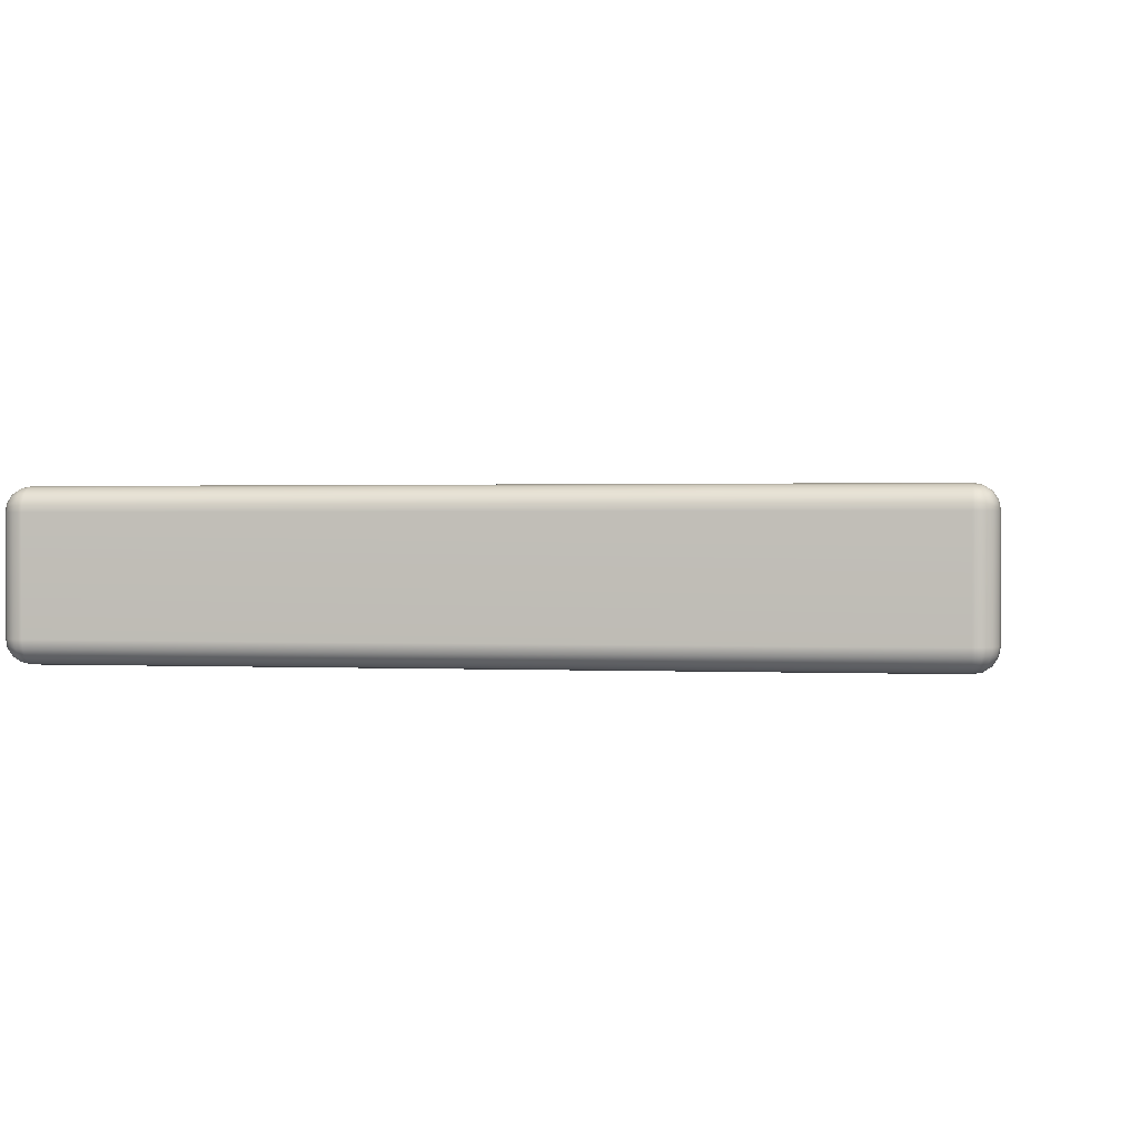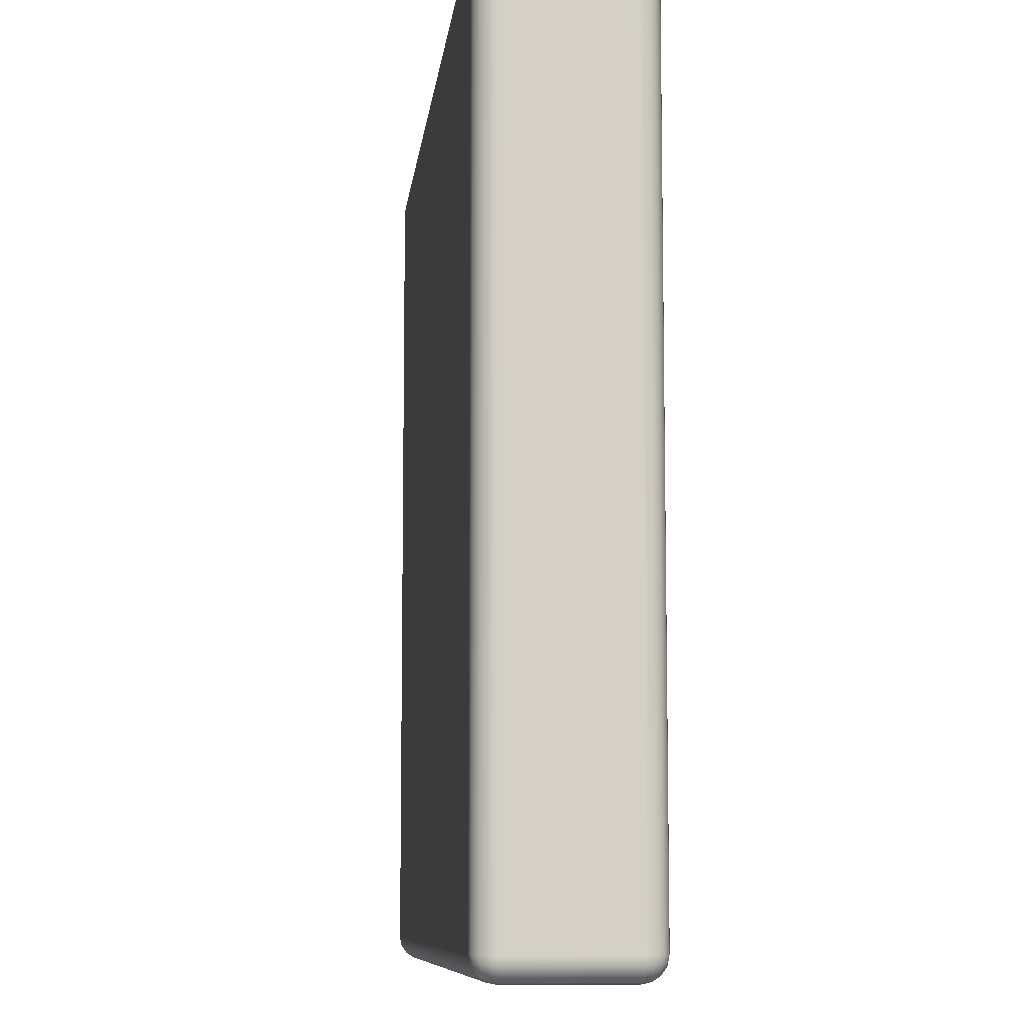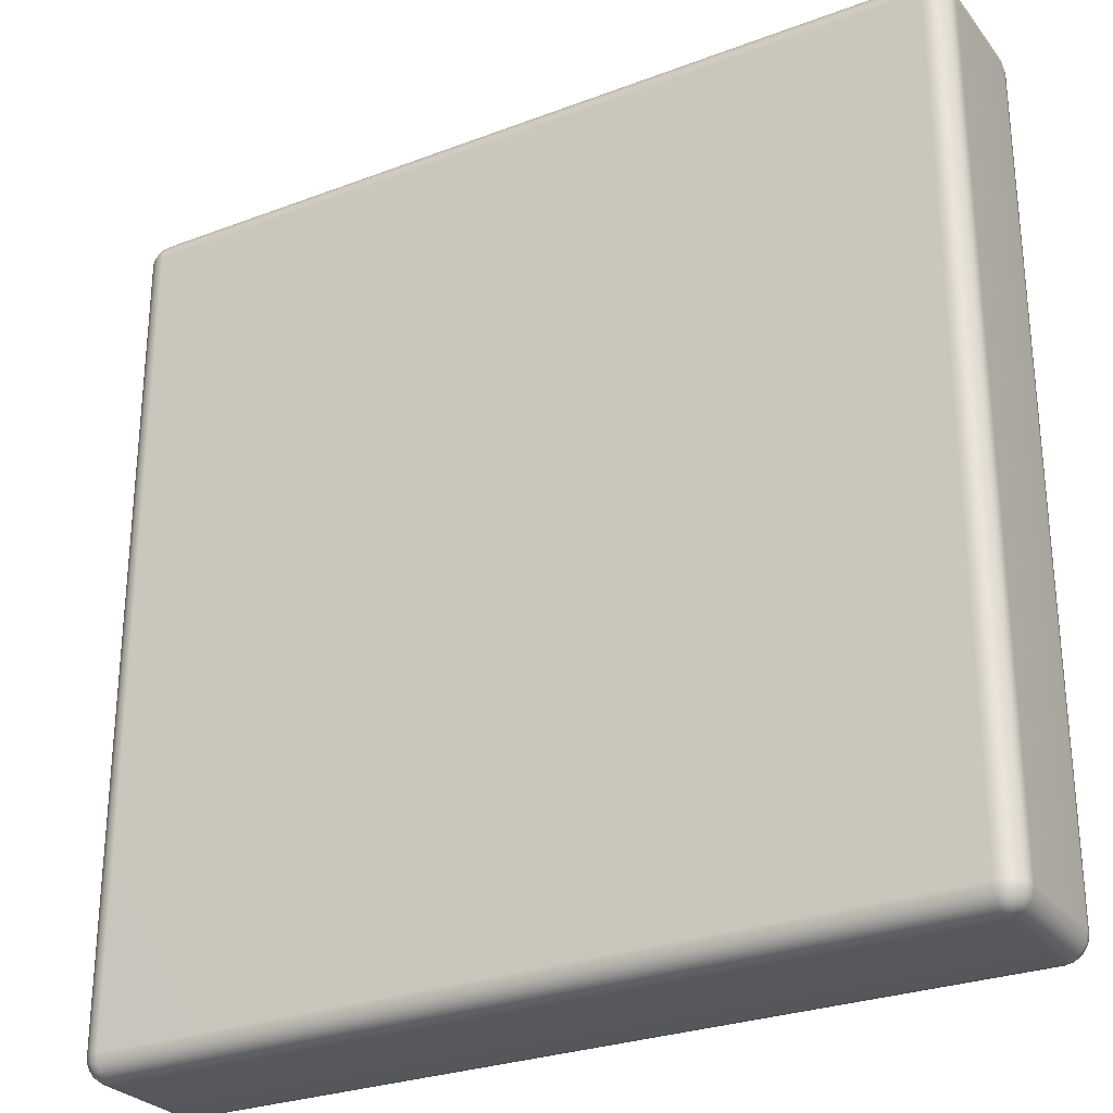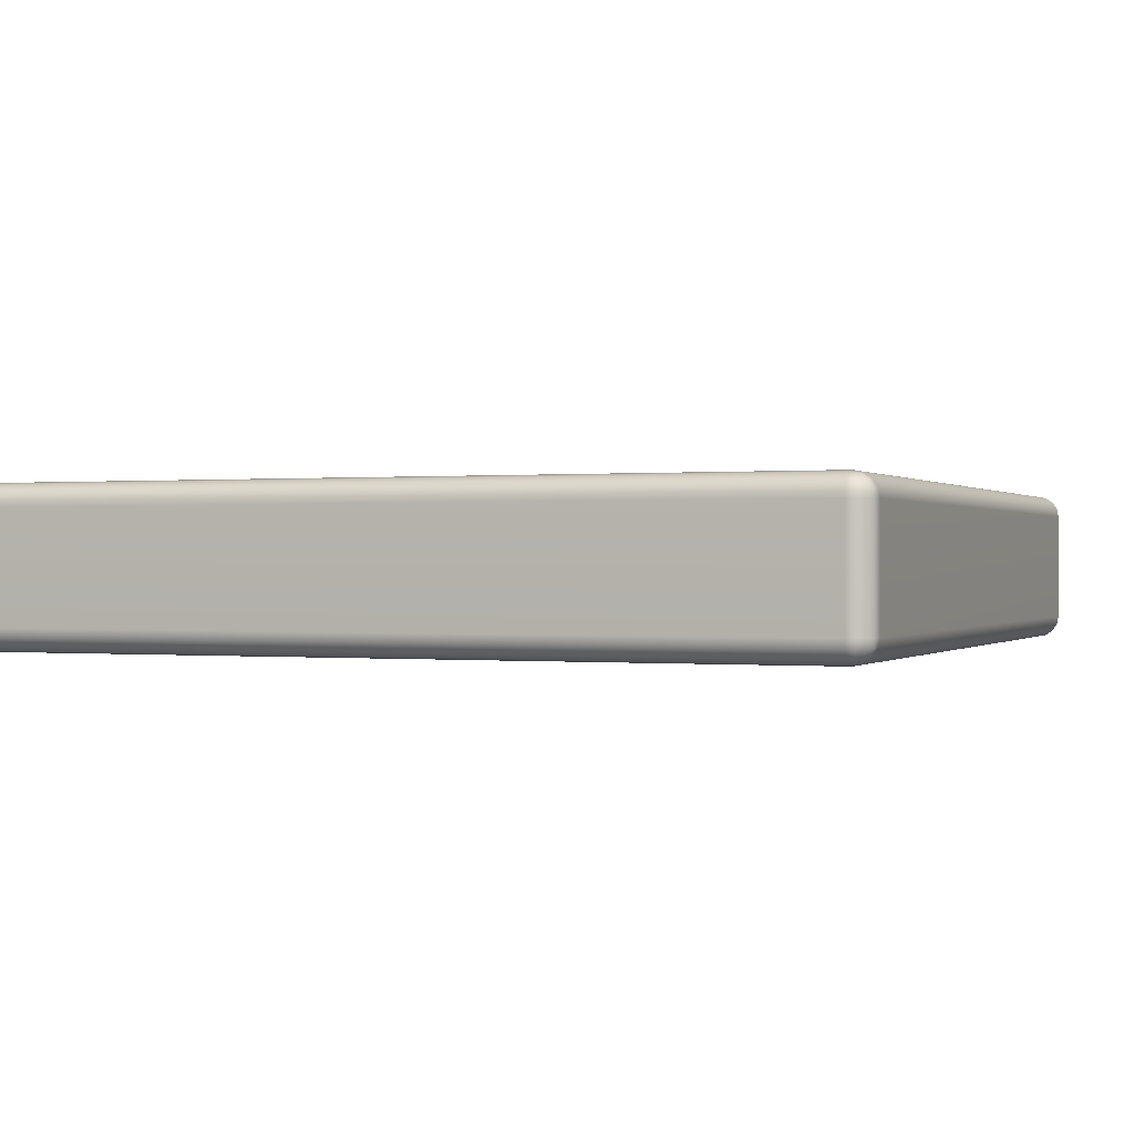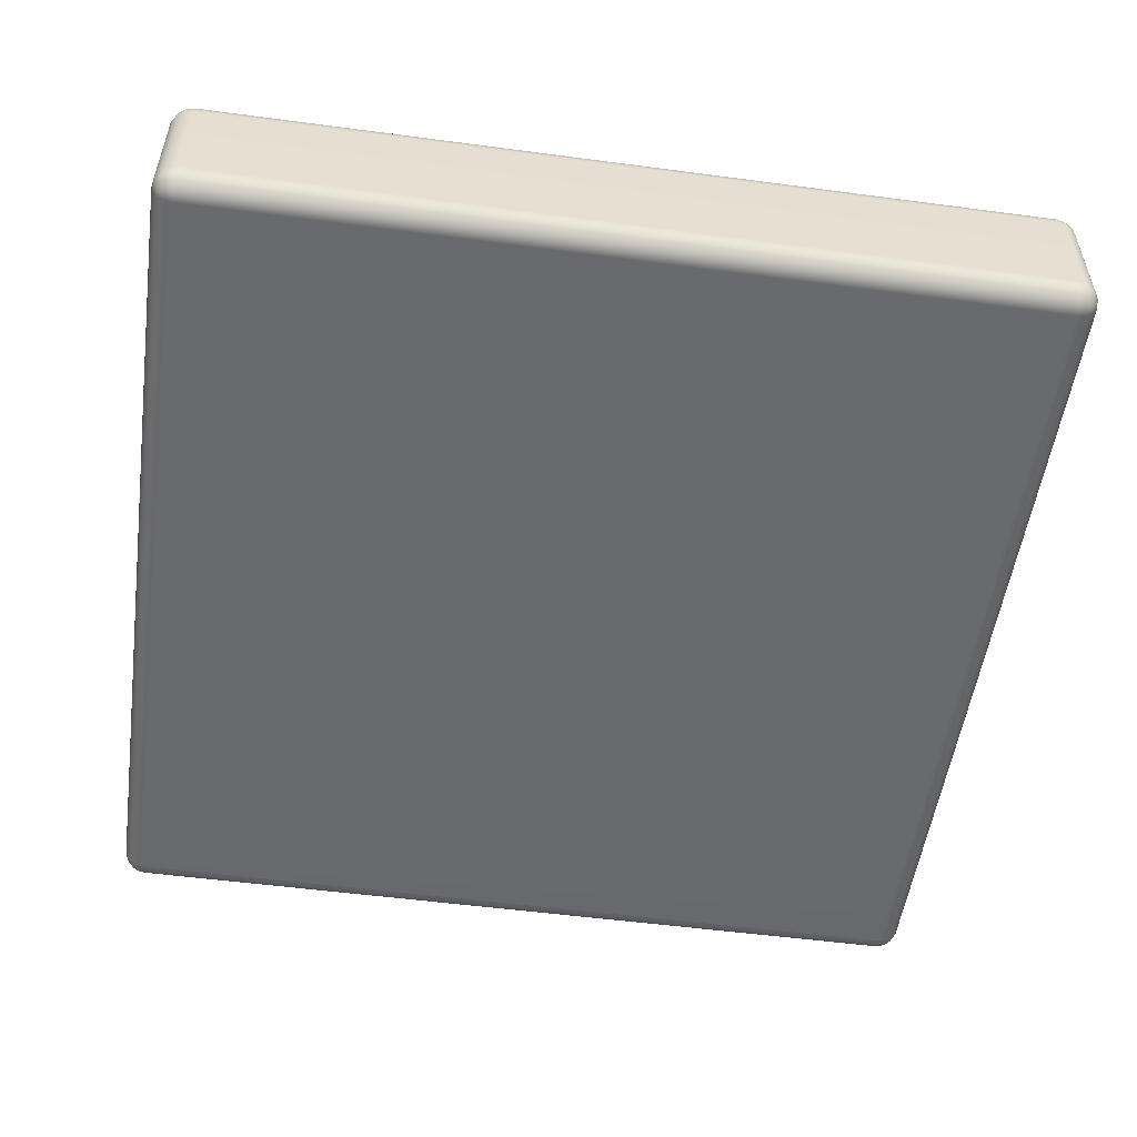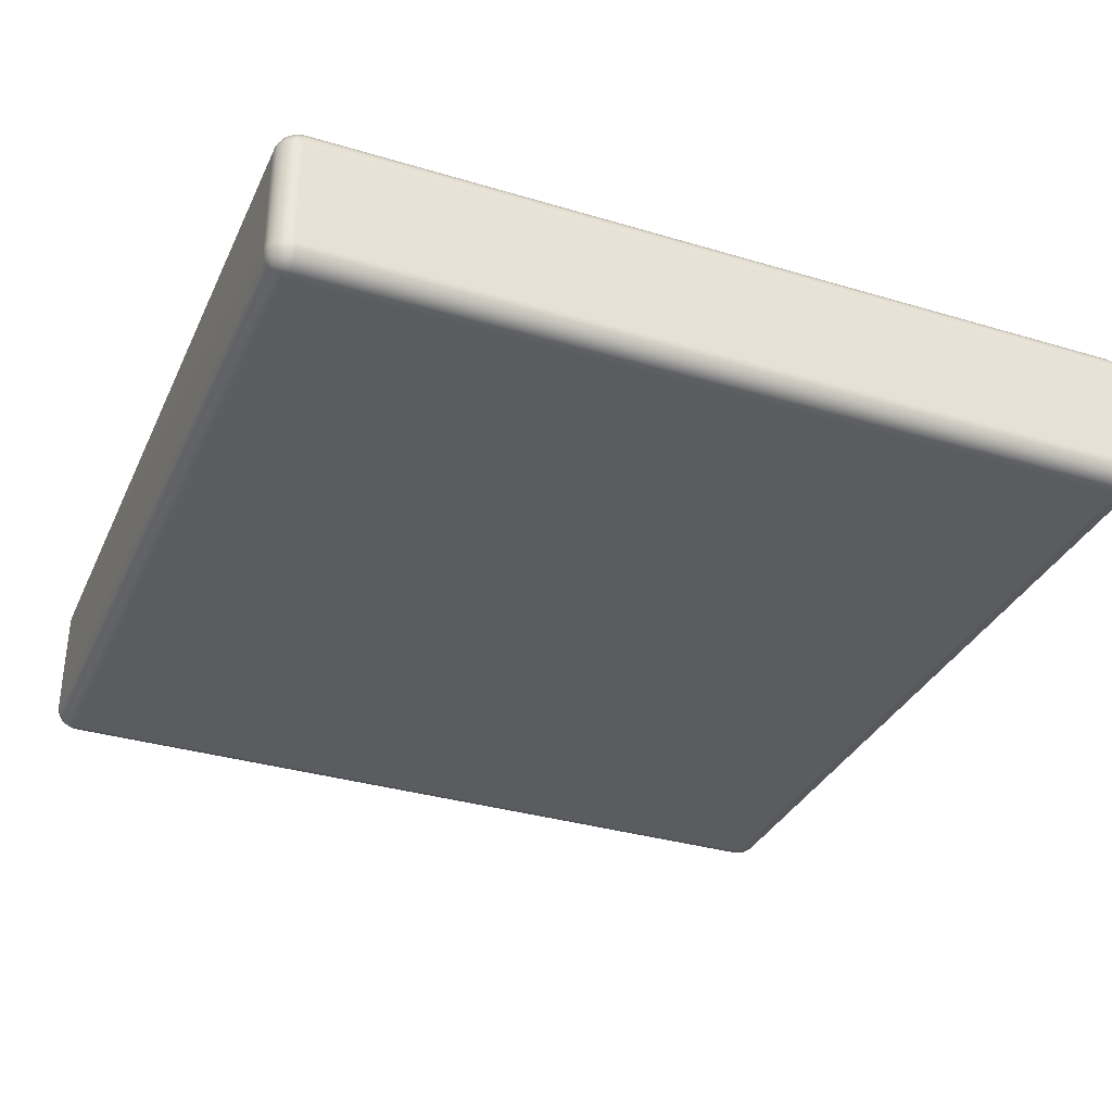
<metadata>
{"format":"obj","ext":"obj","renderer":"f3d","projection":"perspective","resolution":1024,"background":"white","views":[{"elev":0.9,"azim":100.1,"up":"+Y"},{"elev":-8.8,"azim":-96.2,"up":"+Z"},{"elev":-27.9,"azim":29.9,"up":"+Z"},{"elev":0.1,"azim":21.8,"up":"+Y"},{"elev":-53.0,"azim":-98.1,"up":"+Y"},{"elev":-33.8,"azim":-112.2,"up":"+Y"}]}
</metadata>
<code>
g ENV_TIP_Block_2
v 2.353 -0.5399 2.423
v 2.395 0.08678 2.395
v 2.395 -0.5399 2.395
v 2.353 0.08678 2.423
v 2.303 -0.5399 2.433
v 2.303 0.08678 2.433
v -2.303 0.08678 2.433
v -2.303 -0.5399 2.433
v -2.353 -0.5399 2.423
v -2.353 0.08678 2.423
v -2.395 -0.5399 2.395
v -2.395 0.08678 2.395
v -2.423 -0.5399 2.353
v -2.423 0.08678 2.353
v -2.433 -0.5399 2.303
v -2.433 0.08678 2.303
v -2.433 -0.5399 -2.303
v -2.433 0.08678 -2.303
v -2.423 -0.5399 -2.353
v -2.423 0.08678 -2.353
v -2.395 -0.5399 -2.395
v -2.395 0.08678 -2.395
v -2.353 -0.5399 -2.423
v -2.353 0.08678 -2.423
v -2.303 -0.5399 -2.433
v -2.303 0.08678 -2.433
v 2.303 0.08678 -2.433
v 2.303 -0.5399 -2.433
v 2.353 -0.5399 -2.423
v 2.353 0.08678 -2.423
v 2.395 -0.5399 -2.395
v 2.395 0.08678 -2.395
v 2.423 -0.5399 -2.353
v 2.423 0.08678 -2.353
v 2.433 -0.5399 -2.303
v 2.433 0.08678 -2.303
v 2.433 -0.5399 2.303
v 2.433 0.08678 2.303
v 2.423 -0.5399 2.353
v 2.423 0.08678 2.353
v 2.395 -0.5399 2.395
v 2.395 0.08678 2.395
v 2.303 -0.5897 2.423
v -2.303 -0.5399 2.433
v 2.303 -0.5399 2.433
v 2.353 -0.5399 2.423
v -2.303 -0.5897 2.423
v -2.353 -0.5399 2.423
v -2.348 -0.5848 2.416
v -2.395 -0.5399 2.395
v -2.391 -0.5781 2.391
v -2.423 -0.5399 2.353
v -2.341 -0.6278 2.391
v 2.348 -0.5848 2.416
v 2.303 -0.6319 2.395
v 2.391 -0.5781 2.391
v 2.395 -0.5399 2.395
v -2.303 -0.6319 2.395
v 2.341 -0.6278 2.391
v 2.416 -0.5848 2.348
v 2.423 -0.5399 2.353
v 2.423 -0.5897 2.303
v 2.433 -0.5399 2.303
v 2.391 -0.6278 2.341
v 2.378 -0.615 2.378
v 2.303 -0.6601 2.353
v 2.348 -0.6535 2.348
v 2.395 -0.6319 2.303
v 2.423 -0.5897 -2.303
v 2.433 -0.5399 -2.303
v 2.423 -0.5399 -2.353
v 2.395 -0.6319 -2.303
v 2.353 -0.6601 2.303
v 2.416 -0.5848 -2.348
v 2.353 -0.6601 -2.303
v 2.391 -0.5781 -2.391
v 2.395 -0.5399 -2.395
v 2.391 -0.6278 -2.341
v 2.348 -0.5848 -2.416
v 2.353 -0.5399 -2.423
v 2.303 -0.5897 -2.423
v 2.303 -0.5399 -2.433
v 2.341 -0.6278 -2.391
v 2.378 -0.615 -2.378
v 2.348 -0.6535 -2.348
v 2.303 -0.6319 -2.395
v -2.303 -0.5897 -2.423
v -2.303 -0.5399 -2.433
v -2.353 -0.5399 -2.423
v 2.303 -0.6601 -2.353
v -2.303 -0.6319 -2.395
v -2.348 -0.5848 -2.416
v -2.303 -0.6601 -2.353
v 2.303 -0.6701 -2.303
v -2.391 -0.5781 -2.391
v -2.395 -0.5399 -2.395
v -2.341 -0.6278 -2.391
v -2.303 -0.6701 -2.303
v 2.303 -0.6701 2.303
v -2.303 -0.6601 2.353
v -2.303 -0.6701 2.303
v -2.353 -0.6601 -2.303
v -2.348 -0.6535 2.348
v -2.353 -0.6601 2.303
v -2.348 -0.6535 -2.348
v -2.391 -0.6278 2.341
v -2.395 -0.6319 -2.303
v -2.391 -0.6278 -2.341
v -2.378 -0.615 2.378
v -2.395 -0.6319 2.303
v -2.416 -0.5848 2.348
v -2.423 -0.5897 2.303
v -2.433 -0.5399 2.303
v -2.433 -0.5399 -2.303
v -2.423 -0.5897 -2.303
v -2.423 -0.5399 -2.353
v -2.416 -0.5848 -2.348
v -2.378 -0.615 -2.378
v 2.433 0.08678 -2.303
v 2.433 0.08678 2.303
v 2.423 0.1366 2.303
v 2.423 0.08678 2.353
v 2.423 0.1366 -2.303
v 2.423 0.08678 -2.353
v 2.416 0.1317 -2.348
v 2.395 0.08678 -2.395
v 2.391 0.1249 -2.391
v 2.353 0.08678 -2.423
v 2.391 0.1747 -2.341
v 2.416 0.1317 2.348
v 2.395 0.1788 2.303
v 2.391 0.1249 2.391
v 2.395 0.08678 2.395
v 2.395 0.1788 -2.303
v 2.391 0.1747 2.341
v 2.348 0.1317 2.416
v 2.353 0.08678 2.423
v 2.303 0.1366 2.423
v 2.303 0.08678 2.433
v 2.341 0.1747 2.391
v 2.378 0.1619 2.378
v 2.353 0.207 2.303
v 2.348 0.2003 2.348
v 2.303 0.1788 2.395
v -2.303 0.1366 2.423
v -2.303 0.08678 2.433
v -2.353 0.08678 2.423
v -2.303 0.1788 2.395
v 2.303 0.207 2.353
v -2.348 0.1317 2.416
v -2.303 0.207 2.353
v -2.391 0.1249 2.391
v -2.395 0.08678 2.395
v -2.341 0.1747 2.391
v -2.416 0.1317 2.348
v -2.423 0.08678 2.353
v -2.423 0.1366 2.303
v -2.433 0.08678 2.303
v -2.391 0.1747 2.341
v -2.378 0.1619 2.378
v -2.348 0.2003 2.348
v -2.395 0.1788 2.303
v -2.423 0.1366 -2.303
v -2.433 0.08678 -2.303
v -2.423 0.08678 -2.353
v -2.353 0.207 2.303
v -2.395 0.1788 -2.303
v -2.416 0.1317 -2.348
v -2.353 0.207 -2.303
v -2.303 0.2169 2.303
v -2.391 0.1249 -2.391
v -2.395 0.08678 -2.395
v -2.391 0.1747 -2.341
v -2.303 0.2169 -2.303
v 2.303 0.2169 2.303
v 2.353 0.207 -2.303
v 2.303 0.2169 -2.303
v -2.303 0.207 -2.353
v 2.348 0.2003 -2.348
v 2.303 0.207 -2.353
v -2.348 0.2003 -2.348
v 2.341 0.1747 -2.391
v -2.303 0.1788 -2.395
v -2.341 0.1747 -2.391
v 2.378 0.1619 -2.378
v 2.303 0.1788 -2.395
v 2.348 0.1317 -2.416
v 2.303 0.1366 -2.423
v 2.303 0.08678 -2.433
v -2.303 0.08678 -2.433
v -2.303 0.1366 -2.423
v -2.353 0.08678 -2.423
v -2.348 0.1317 -2.416
v -2.378 0.1619 -2.378
g ENV_TIP_Block_2_0
f -192 -193 -194
f -193 -191 -194
f -194 -191 -190
f -191 -189 -190
f -190 -189 -188
f -187 -190 -188
f -186 -187 -188
f -185 -186 -188
f -184 -186 -185
f -183 -184 -185
f -182 -184 -183
f -181 -182 -183
f -180 -182 -181
f -179 -180 -181
f -180 -179 -178
f -179 -177 -178
f -176 -178 -177
f -175 -176 -177
f -174 -176 -175
f -173 -174 -175
f -172 -174 -173
f -171 -172 -173
f -170 -172 -171
f -169 -170 -171
f -169 -168 -170
f -168 -167 -170
f -167 -168 -166
f -168 -165 -166
f -166 -165 -164
f -165 -163 -164
f -164 -163 -162
f -163 -161 -162
f -162 -161 -160
f -161 -159 -160
f -158 -160 -159
f -157 -158 -159
f -158 -157 -156
f -157 -155 -156
f -156 -155 -154
f -155 -153 -154
f -150 -151 -152
f -150 -152 -149
f -151 -148 -152
f -151 -147 -148
f -147 -146 -148
f -147 -145 -146
f -145 -144 -146
f -145 -143 -144
f -148 -146 -142
f -146 -144 -142
f -152 -141 -149
f -152 -148 -140
f -152 -140 -141
f -149 -141 -139
f -138 -149 -139
f -137 -148 -142
f -148 -137 -140
f -140 -136 -141
f -141 -136 -139
f -138 -139 -135
f -134 -138 -135
f -134 -135 -133
f -132 -134 -133
f -135 -139 -131
f -133 -135 -131
f -136 -130 -139
f -139 -130 -131
f -131 -130 -136
f -140 -129 -136
f -140 -137 -129
f -128 -131 -136
f -129 -128 -136
f -127 -131 -128
f -127 -133 -131
f -132 -133 -126
f -125 -132 -126
f -125 -126 -124
f -126 -133 -123
f -133 -127 -123
f -122 -127 -128
f -122 -128 -129
f -126 -121 -124
f -126 -123 -121
f -123 -127 -120
f -127 -122 -120
f -124 -121 -119
f -118 -124 -119
f -123 -117 -121
f -123 -120 -117
f -121 -117 -119
f -118 -119 -116
f -115 -118 -116
f -115 -116 -114
f -113 -115 -114
f -116 -119 -112
f -114 -116 -112
f -117 -111 -119
f -119 -111 -112
f -112 -111 -117
f -110 -112 -117
f -120 -110 -117
f -109 -112 -110
f -109 -114 -112
f -114 -108 -113
f -108 -107 -113
f -107 -108 -106
f -105 -110 -120
f -105 -109 -110
f -104 -108 -114
f -109 -104 -114
f -108 -103 -106
f -108 -104 -103
f -102 -104 -109
f -105 -102 -109
f -101 -105 -120
f -120 -122 -101
f -106 -103 -100
f -99 -106 -100
f -104 -98 -103
f -104 -102 -98
f -103 -98 -100
f -101 -97 -105
f -97 -102 -105
f -122 -96 -101
f -101 -96 -97
f -96 -122 -129
f -129 -95 -96
f -137 -95 -129
f -96 -94 -97
f -95 -94 -96
f -97 -93 -102
f -97 -94 -93
f -95 -137 -92
f -137 -142 -92
f -94 -95 -91
f -95 -92 -91
f -94 -91 -93
f -93 -90 -102
f -102 -90 -98
f -92 -142 -89
f -91 -92 -89
f -93 -91 -88
f -93 -88 -90
f -90 -87 -98
f -88 -87 -90
f -142 -86 -89
f -144 -86 -142
f -89 -86 -144
f -91 -85 -88
f -85 -91 -89
f -84 -89 -144
f -85 -89 -84
f -143 -84 -144
f -83 -84 -143
f -83 -85 -84
f -82 -83 -143
f -83 -82 -81
f -88 -85 -80
f -85 -83 -80
f -80 -83 -81
f -88 -80 -87
f -81 -79 -80
f -79 -78 -80
f -80 -78 -87
f -79 -99 -78
f -99 -100 -78
f -78 -100 -87
f -100 -77 -87
f -87 -77 -98
f -98 -77 -100
f -74 -75 -76
f -75 -74 -73
f -72 -74 -76
f -76 -71 -72
f -71 -70 -72
f -71 -69 -70
f -69 -68 -70
f -69 -67 -68
f -72 -70 -66
f -70 -68 -66
f -74 -65 -73
f -64 -74 -72
f -74 -64 -65
f -73 -65 -63
f -62 -73 -63
f -61 -72 -66
f -61 -64 -72
f -64 -60 -65
f -65 -60 -63
f -62 -63 -59
f -58 -62 -59
f -58 -59 -57
f -56 -58 -57
f -59 -63 -55
f -57 -59 -55
f -60 -54 -63
f -63 -54 -55
f -55 -54 -60
f -64 -53 -60
f -53 -64 -61
f -52 -55 -60
f -53 -52 -60
f -51 -55 -52
f -51 -57 -55
f -57 -50 -56
f -50 -49 -56
f -49 -50 -48
f -47 -50 -57
f -51 -47 -57
f -46 -51 -52
f -46 -52 -53
f -50 -45 -48
f -50 -47 -45
f -44 -47 -51
f -46 -44 -51
f -48 -45 -43
f -42 -48 -43
f -47 -41 -45
f -47 -44 -41
f -45 -41 -43
f -42 -43 -40
f -39 -42 -40
f -39 -40 -38
f -37 -39 -38
f -40 -43 -36
f -38 -40 -36
f -41 -35 -43
f -43 -35 -36
f -36 -35 -41
f -34 -36 -41
f -44 -34 -41
f -33 -36 -34
f -33 -38 -36
f -37 -38 -32
f -31 -37 -32
f -31 -32 -30
f -29 -34 -44
f -29 -33 -34
f -38 -33 -28
f -32 -38 -28
f -32 -27 -30
f -32 -28 -27
f -28 -33 -26
f -33 -29 -26
f -25 -29 -44
f -25 -44 -46
f -30 -27 -24
f -23 -30 -24
f -28 -22 -27
f -28 -26 -22
f -27 -22 -24
f -29 -25 -21
f -26 -29 -21
f -20 -25 -46
f -25 -20 -21
f -20 -46 -53
f -20 -53 -19
f -19 -53 -61
f -20 -18 -21
f -18 -20 -19
f -21 -17 -26
f -17 -21 -18
f -19 -61 -16
f -61 -66 -16
f -18 -19 -15
f -19 -16 -15
f -15 -17 -18
f -17 -14 -26
f -26 -14 -22
f -16 -66 -13
f -15 -16 -13
f -12 -17 -15
f -17 -12 -14
f -14 -11 -22
f -12 -11 -14
f -66 -10 -13
f -68 -10 -66
f -13 -10 -68
f -9 -12 -15
f -9 -15 -13
f -8 -13 -68
f -9 -13 -8
f -67 -8 -68
f -7 -8 -67
f -7 -9 -8
f -6 -7 -67
f -6 -5 -7
f -4 -12 -9
f -7 -4 -9
f -5 -4 -7
f -12 -4 -11
f -5 -3 -4
f -3 -2 -4
f -4 -2 -11
f -3 -23 -2
f -23 -24 -2
f -2 -24 -11
f -24 -1 -11
f -11 -1 -22
f -22 -1 -24

</code>
